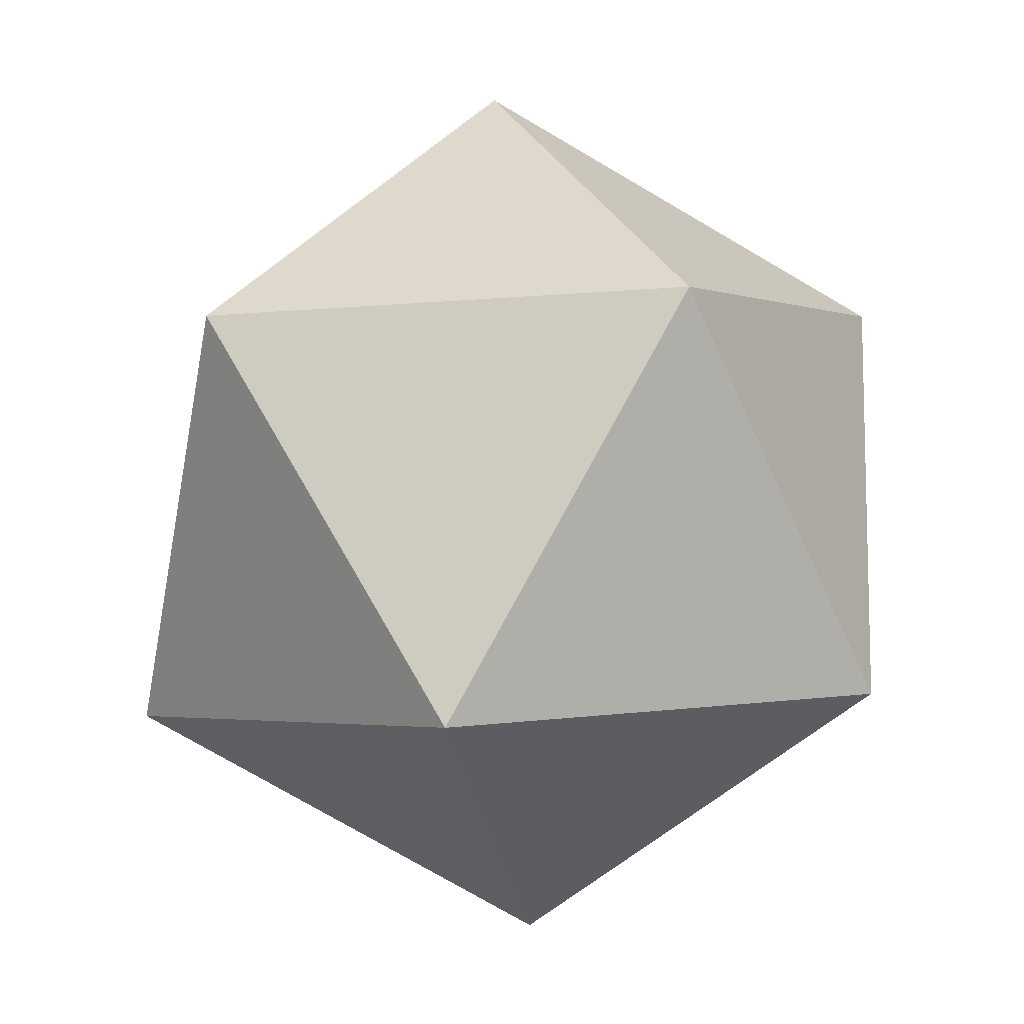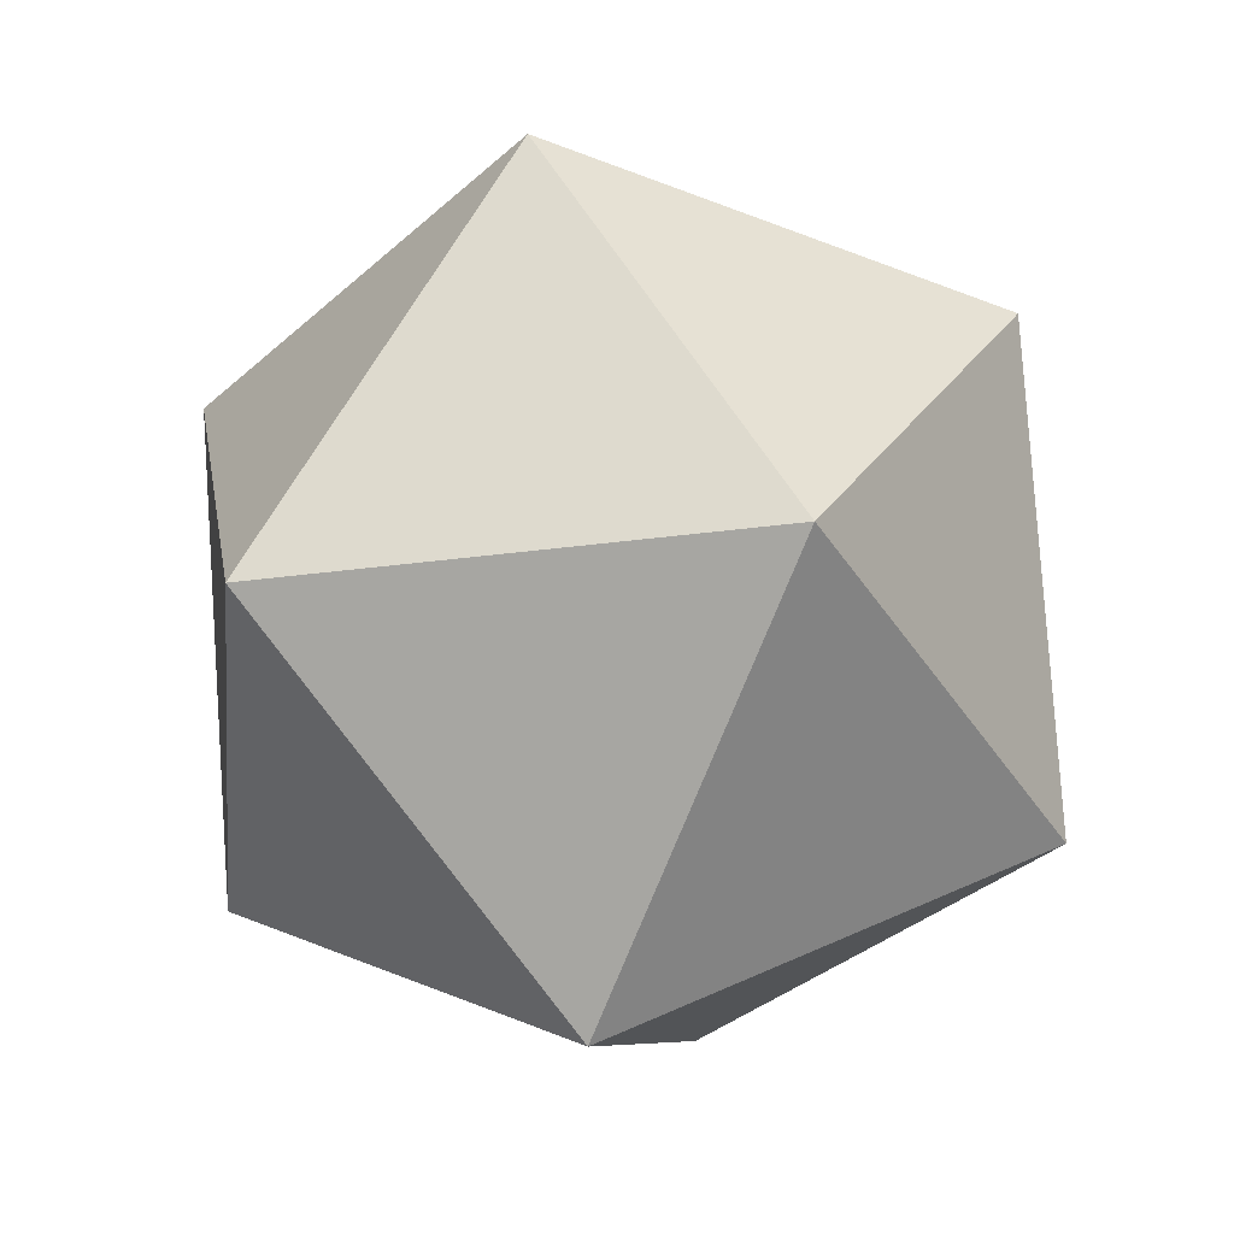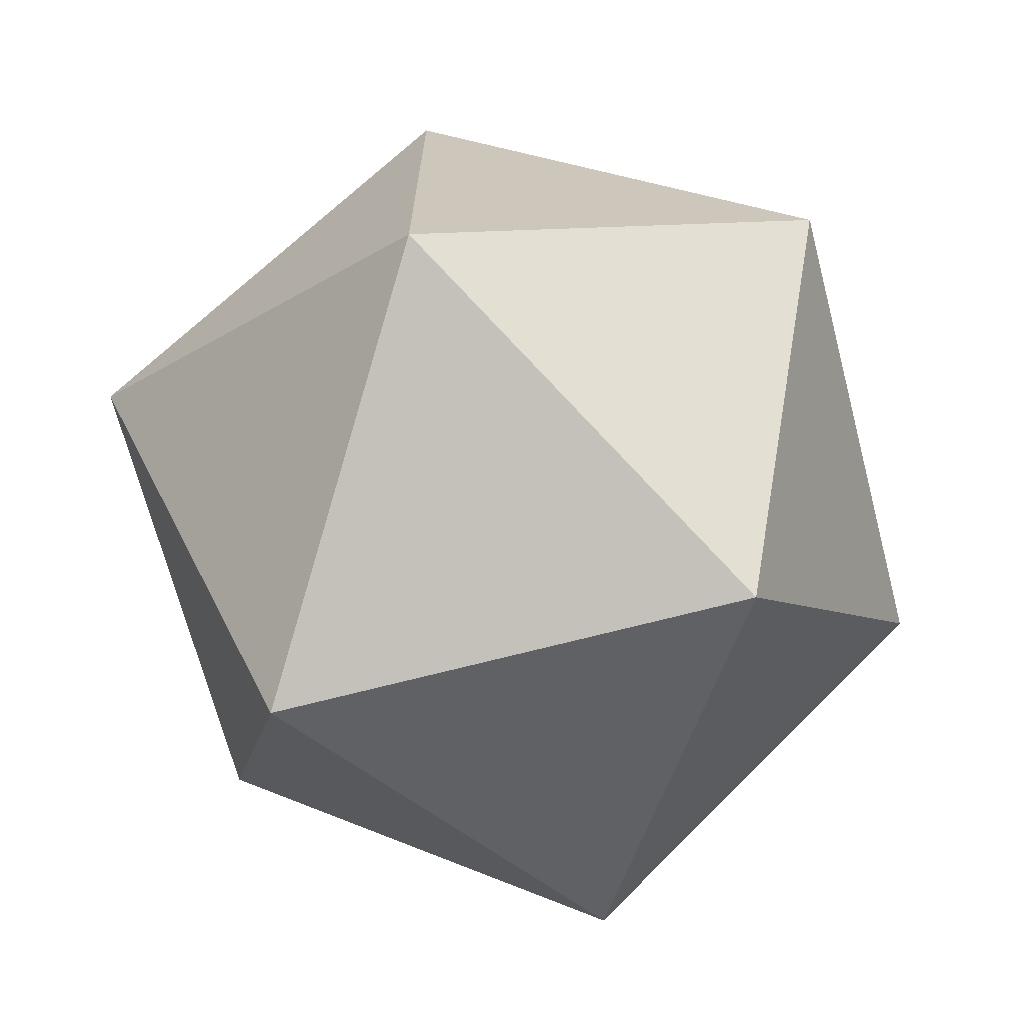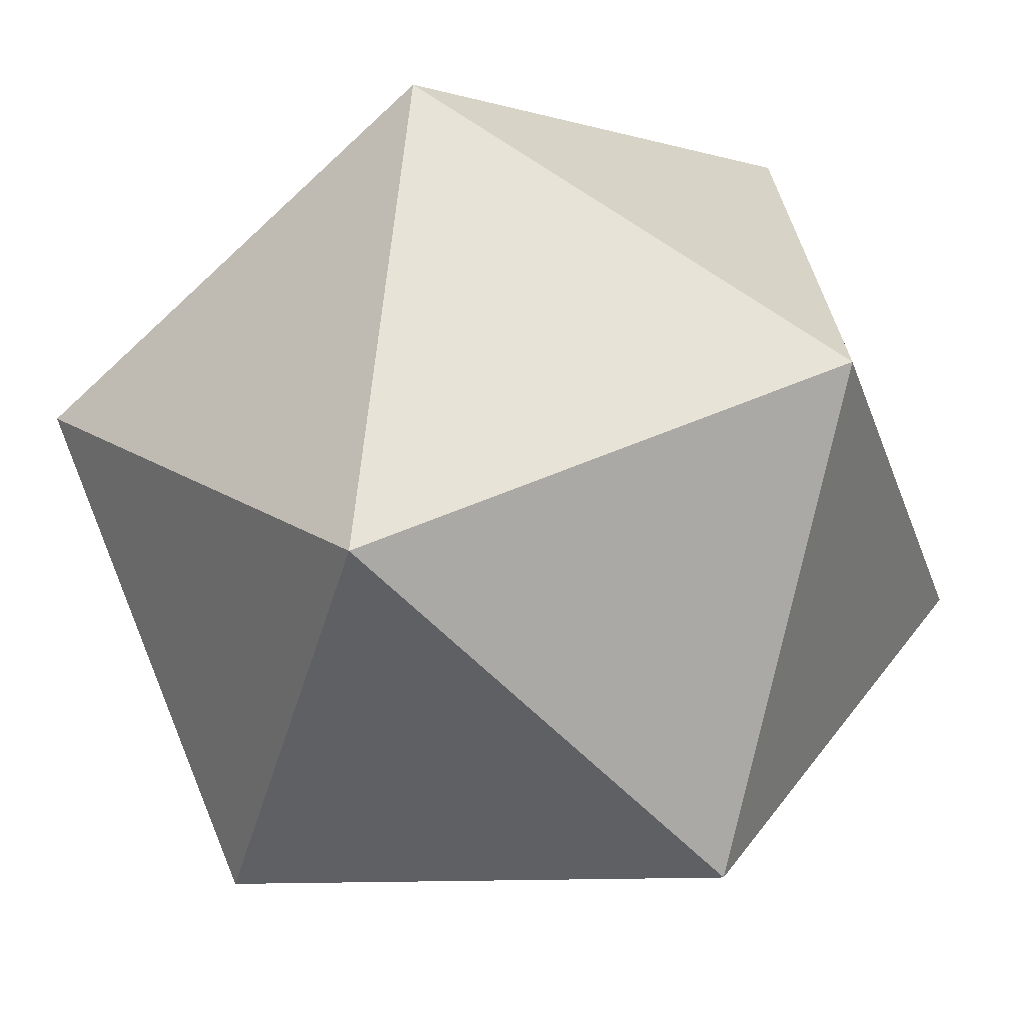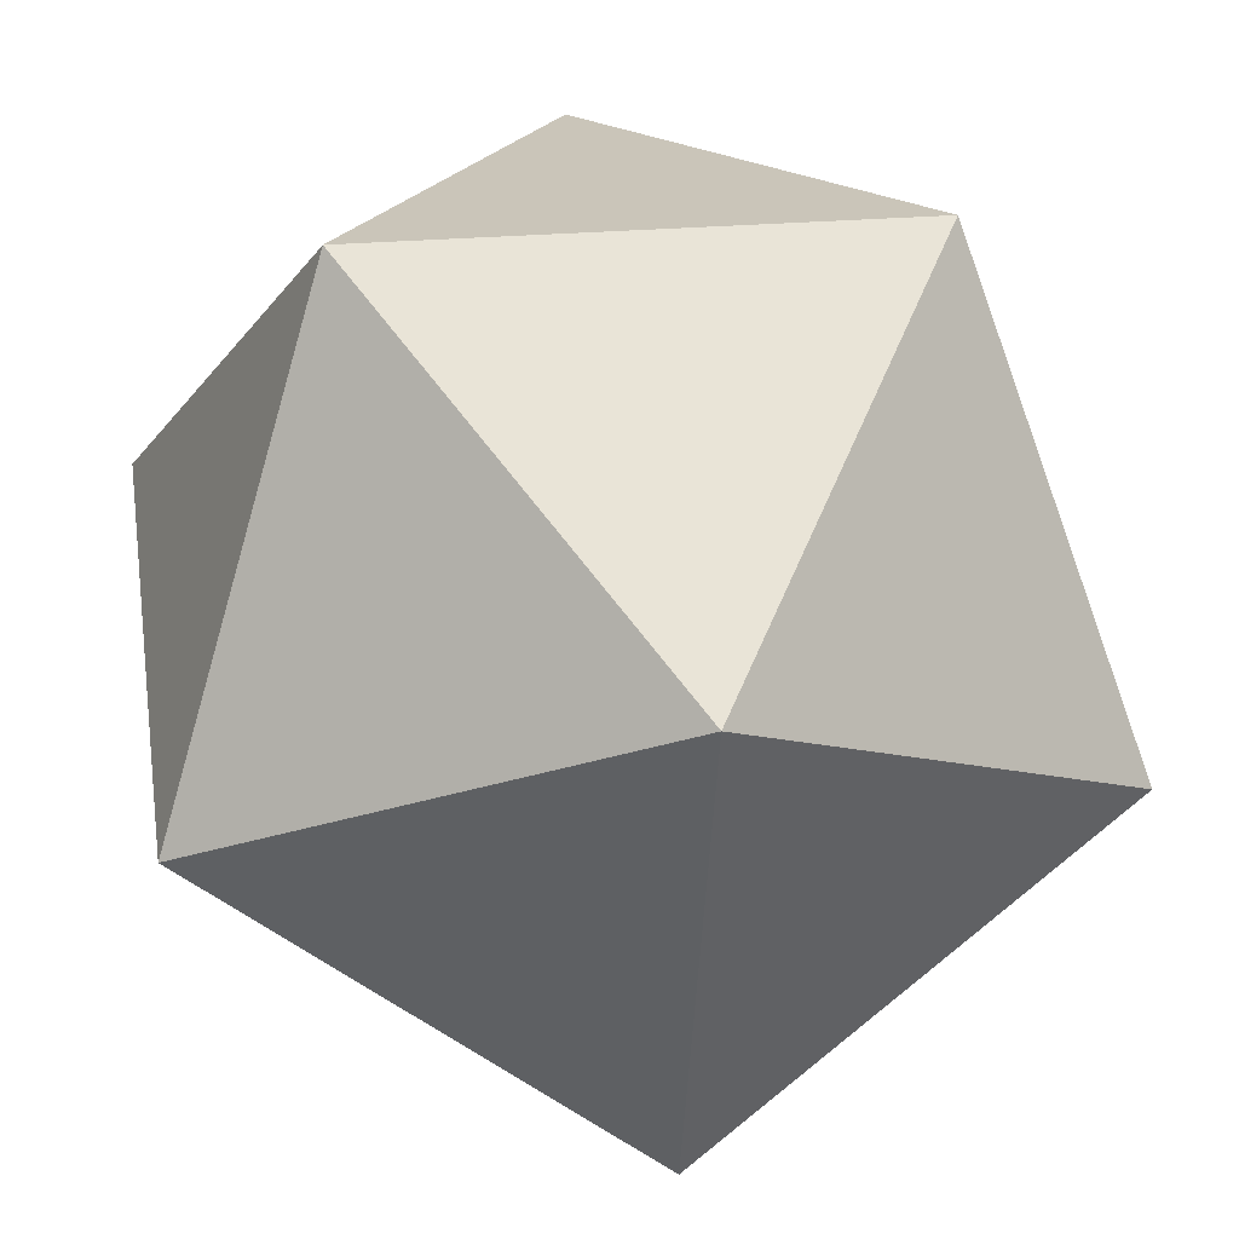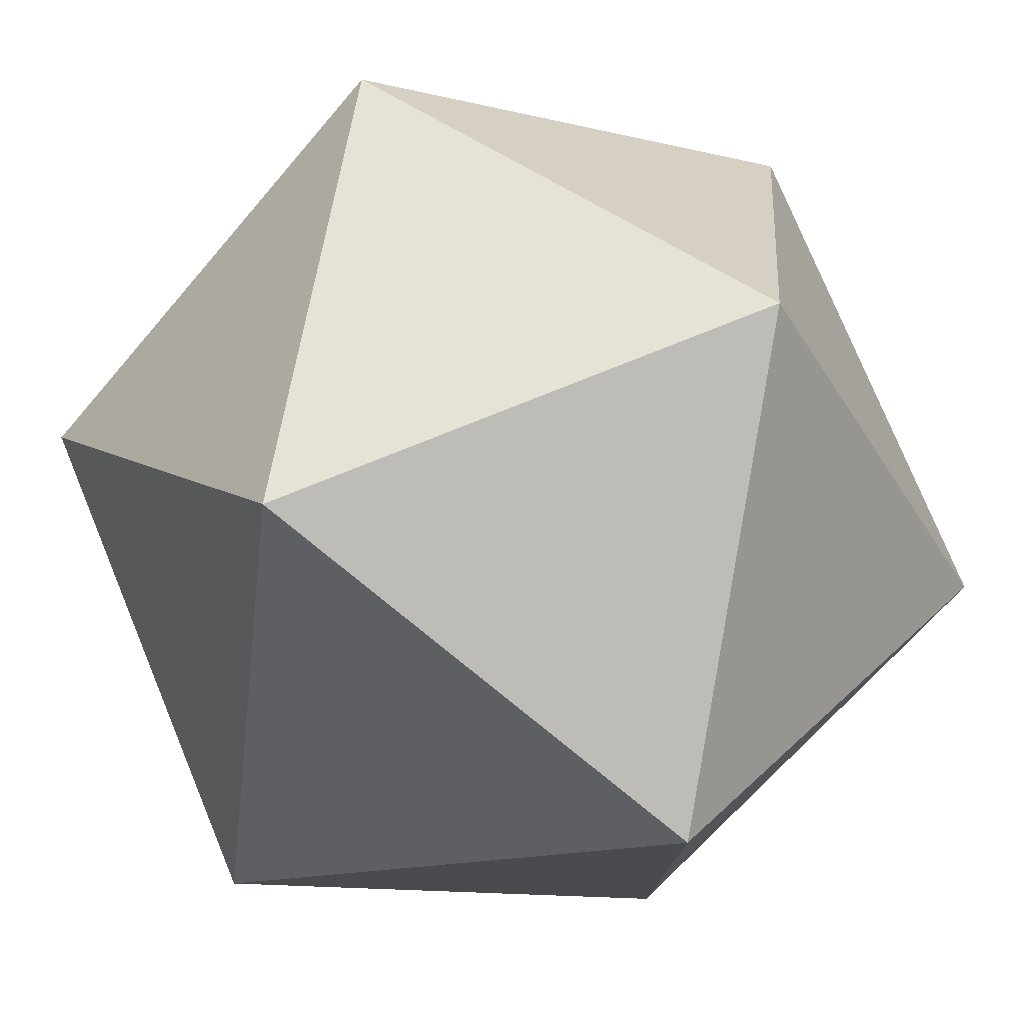
<metadata>
{"format":"obj","ext":"obj","renderer":"f3d","projection":"perspective","resolution":1024,"background":"white","views":[{"elev":-14.1,"azim":-169.6,"up":"+Z"},{"elev":-26.1,"azim":12.7,"up":"+Z"},{"elev":-5.9,"azim":-64.7,"up":"+Z"},{"elev":-10.1,"azim":-162.1,"up":"+Y"},{"elev":23.7,"azim":-9.1,"up":"+Y"},{"elev":-11.5,"azim":-31.6,"up":"+Y"}]}
</metadata>
<code>
v 0.02358 0.05239 -0.01386
v 0.02358 0.04338 0.01386
v -0.02358 0.04338 0.01386
v -0.02358 0.05239 -0.01386
v -0 0.02675 0.01792
v -0 0.05446 0.02692
v -0 0.06903 -0.01792
v -0 0.04132 -0.02692
v -0.01457 0.02547 -0.007285
v 0.01457 0.02547 -0.007285
v 0.01457 0.07031 0.007285
v -0.01457 0.07031 0.007285
g polySurface70
f 2 10 1
f 2 1 11
f 1 8 7
f 11 1 7
f 8 1 10
f 5 2 6
f 10 2 5
f 6 2 11
f 4 9 3
f 4 3 12
f 5 6 3
f 5 3 9
f 3 6 12
f 7 8 4
f 7 4 12
f 9 4 8
f 10 5 9
f 12 6 11
f 11 7 12
f 9 8 10

</code>
